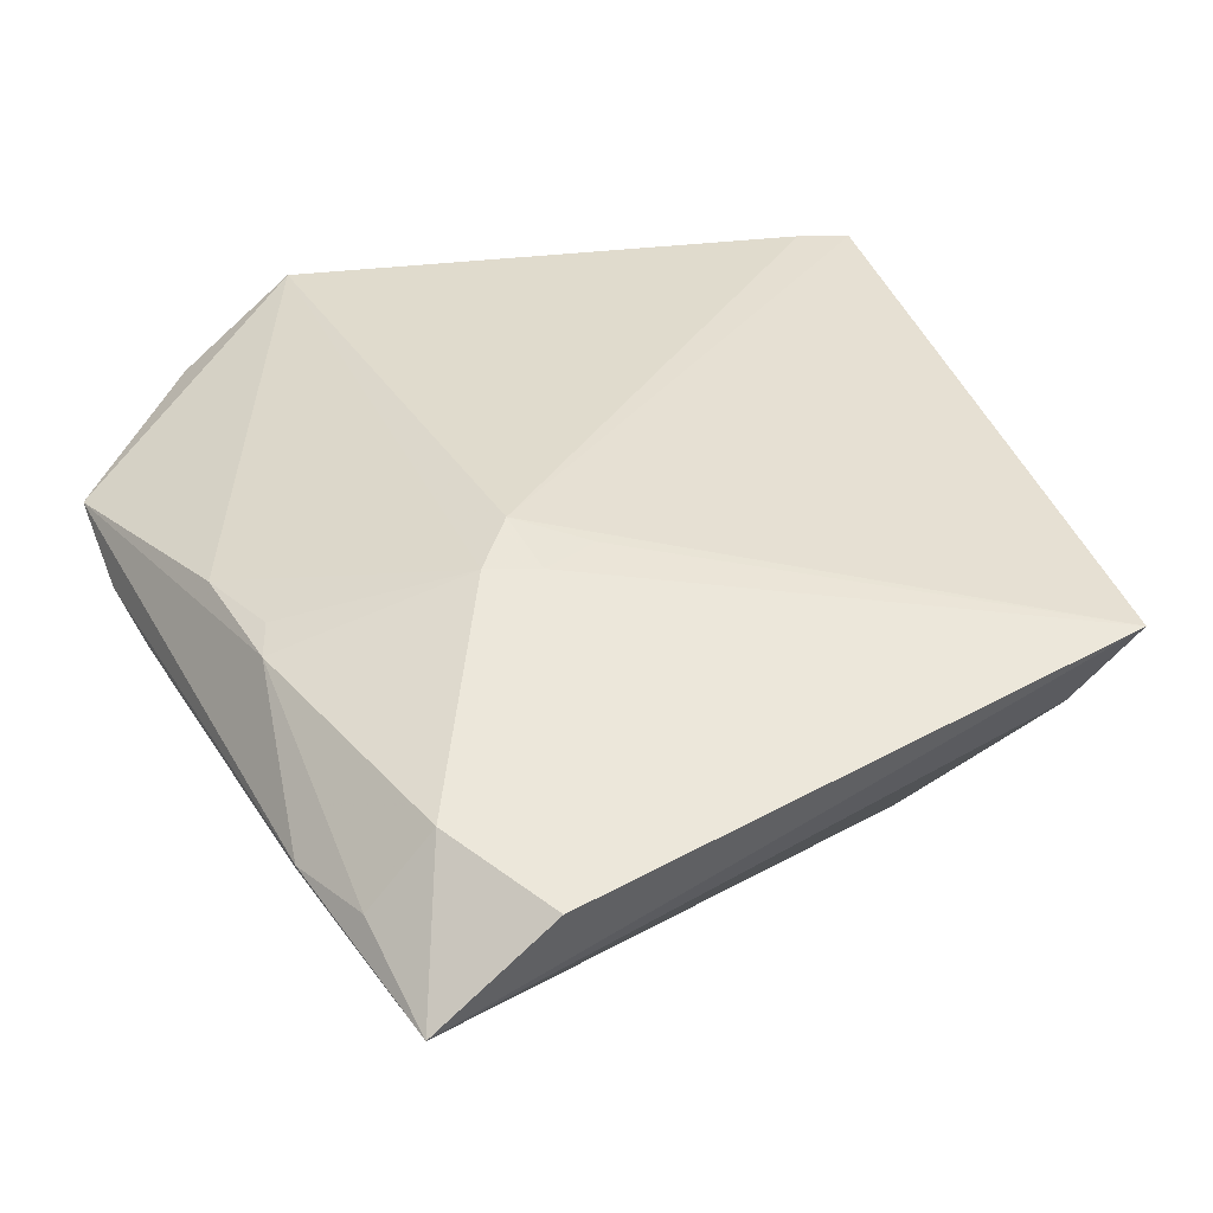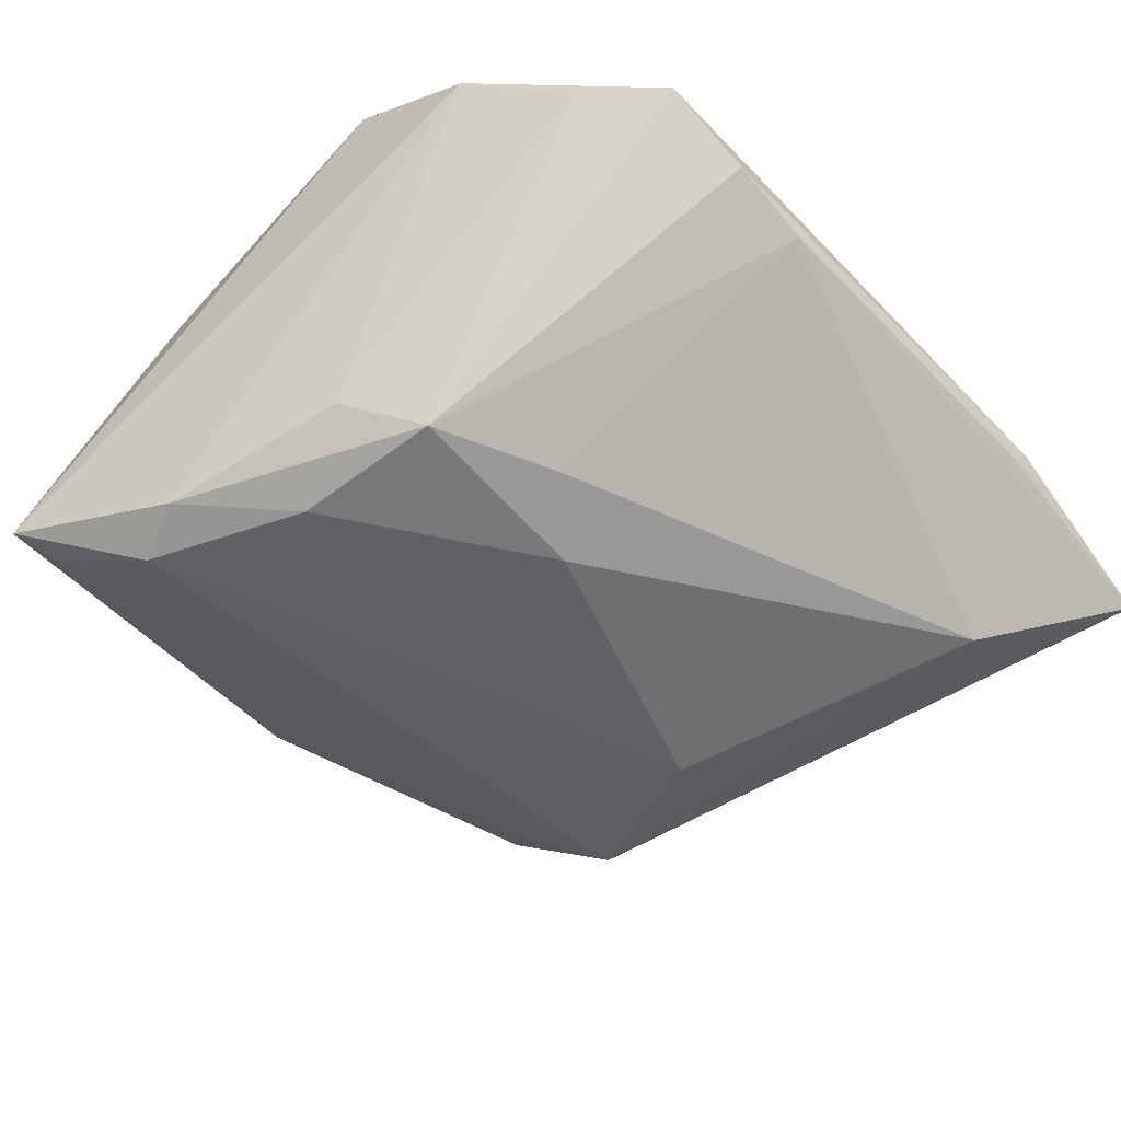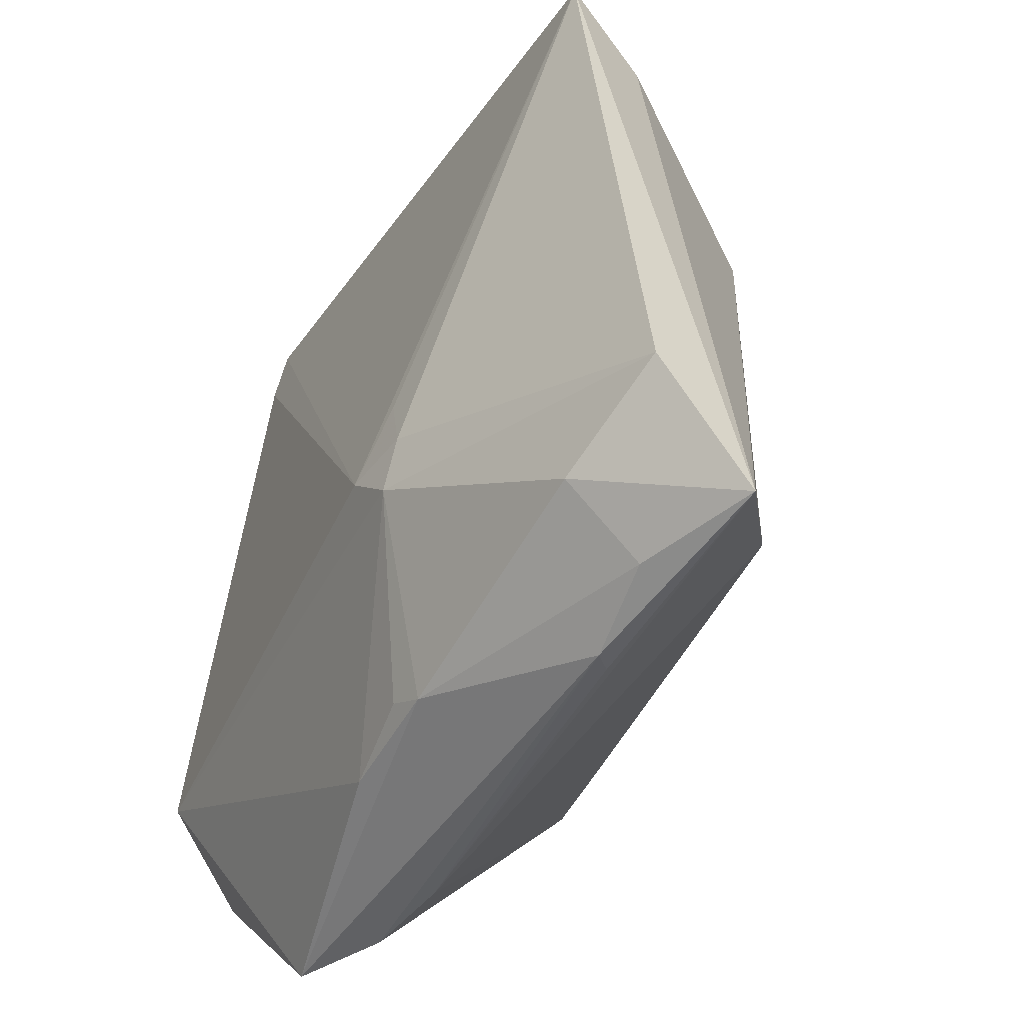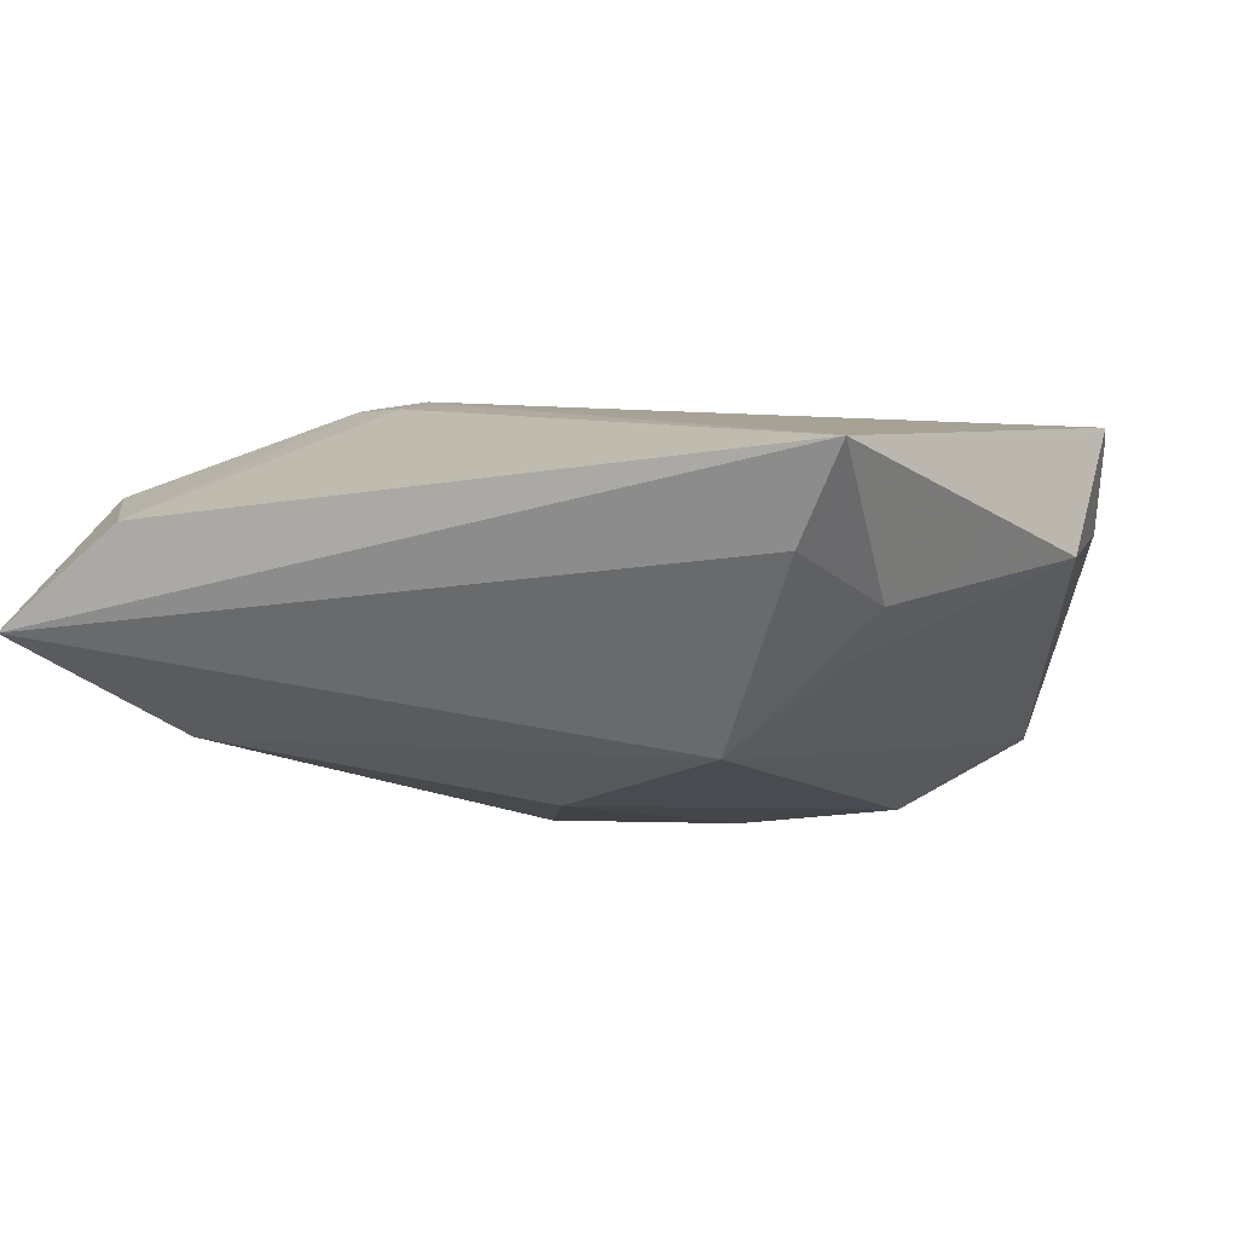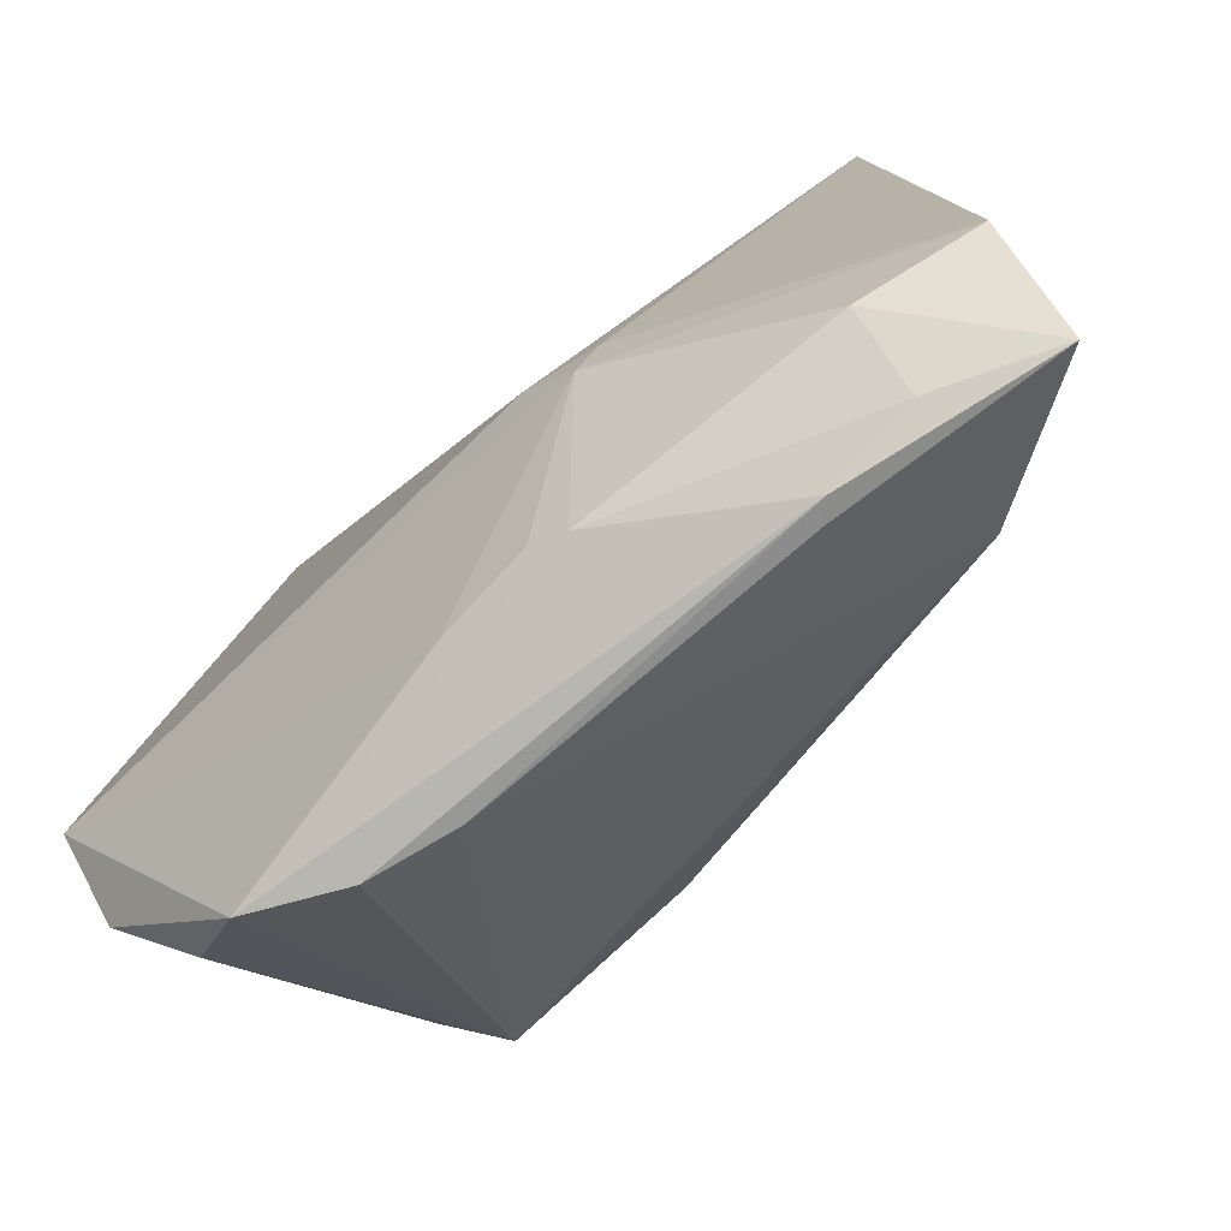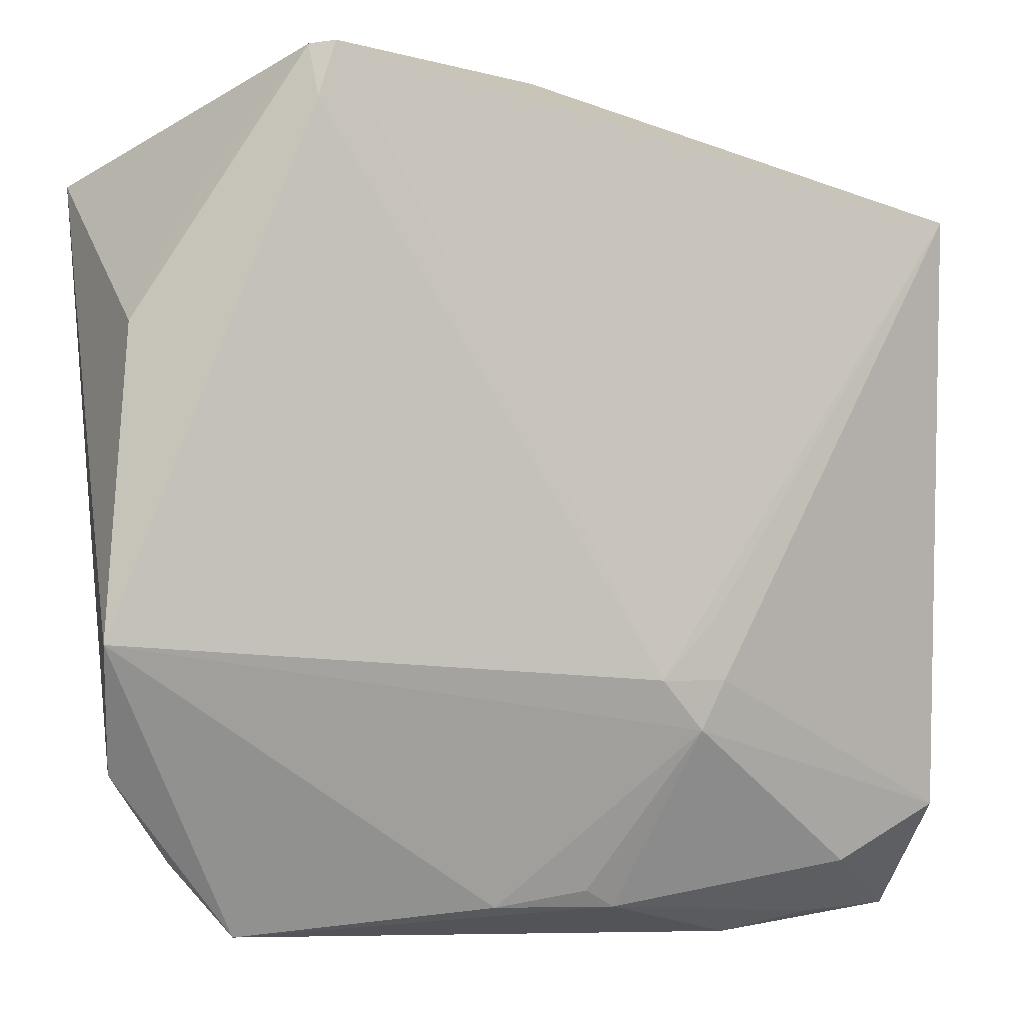
<metadata>
{"format":"obj","ext":"obj","renderer":"f3d","projection":"perspective","resolution":1024,"background":"white","views":[{"elev":33.3,"azim":58.6,"up":"+Z"},{"elev":-53.5,"azim":-49.1,"up":"+Z"},{"elev":-50.1,"azim":66.5,"up":"+Y"},{"elev":-3.0,"azim":105.2,"up":"+Z"},{"elev":-79.4,"azim":44.1,"up":"+Y"},{"elev":0.7,"azim":-16.0,"up":"+Y"}]}
</metadata>
<code>
v -0.02453 0.04722 0.009851
v 0.01668 -0.01128 0.02069
v 0.02913 0.01771 -0.01471
v 0.03184 -0.03391 -0.01254
v 0.04861 -0.03401 0.006932
v -0.005985 -0.04238 0.0141
v -0.03802 0.03345 0.01521
v -0.02484 0.04853 0.0216
v -0.01435 -0.04616 0.0024
v -0.04004 0.02292 -0.02061
v 0.01795 -0.01793 0.02051
v -0.03433 0.005026 -0.02221
v 0.04677 -0.04699 -0.003034
v -0.02744 0.04825 0.02028
v 0.04268 0.02746 0.003386
v 0.007694 -0.04303 0.01328
v 0.02463 -0.04853 0.001959
v 0.03591 -0.03957 0.01035
v -0.0431 0.01663 -0.01929
v 0.04693 0.03277 0.0128
v -0.01167 -0.01066 -0.02143
v -0.0333 -0.01113 -0.02097
v 0.0347 -0.04659 0.002483
v 0.0006517 0.04766 0.0055
v 0.004218 -0.04092 0.01452
v 0.02053 -0.0002003 -0.01922
v -0.03933 -0.003624 -0.01626
v -0.0427 0.03529 -0.01284
v 0.02572 0.02905 -0.005658
v -0.04031 -0.03695 0.008198
v -0.03367 -0.04492 0.009821
v 0.02268 -0.04786 0.0002525
v -0.0473 -0.02674 0.01435
v -0.01914 -0.01662 -0.01893
v -0.02863 0.04673 0.01211
v -0.02394 -0.04605 0.004702
v 0.01035 -0.01766 0.02221
v -0.01259 0.04631 0.01882
v 0.02976 0.03313 -0.0008604
v -0.04525 0.01991 0.01576
v -0.02684 0.04262 0.02221
v -0.04861 -0.0128 0.02221
v -0.04861 0.0366 -0.01238
v 0.01527 -0.02324 0.02075
f 13 20 5
f 15 20 13
f 15 13 3
f 43 42 40
f 6 42 31
f 1 24 43
f 8 24 1
f 37 20 8
f 38 24 8
f 8 20 38
f 38 20 24
f 15 3 39
f 39 20 15
f 24 20 39
f 4 3 13
f 13 9 4
f 43 40 7
f 41 40 42
f 41 37 8
f 42 37 41
f 35 1 43
f 5 20 11
f 18 13 5
f 31 22 36
f 22 9 36
f 36 17 31
f 9 17 36
f 28 10 43
f 3 10 28
f 43 24 28
f 24 3 28
f 26 10 3
f 26 4 21
f 3 4 26
f 43 10 19
f 22 27 19
f 29 3 24
f 24 39 29
f 29 39 3
f 34 22 21
f 21 4 34
f 34 9 22
f 34 4 9
f 14 41 8
f 40 41 14
f 14 7 40
f 43 7 14
f 14 35 43
f 8 1 14
f 1 35 14
f 32 9 13
f 13 17 32
f 32 17 9
f 20 37 2
f 2 11 20
f 37 11 2
f 16 6 31
f 31 17 16
f 44 11 37
f 44 16 18
f 5 11 44
f 44 18 5
f 42 6 44
f 44 37 42
f 23 17 13
f 13 18 23
f 23 16 17
f 18 16 23
f 30 27 22
f 30 22 31
f 12 26 21
f 10 26 12
f 21 22 12
f 22 19 12
f 12 19 10
f 6 16 25
f 25 44 6
f 16 44 25
f 33 19 27
f 27 30 33
f 33 42 43
f 43 19 33
f 31 42 33
f 33 30 31

</code>
